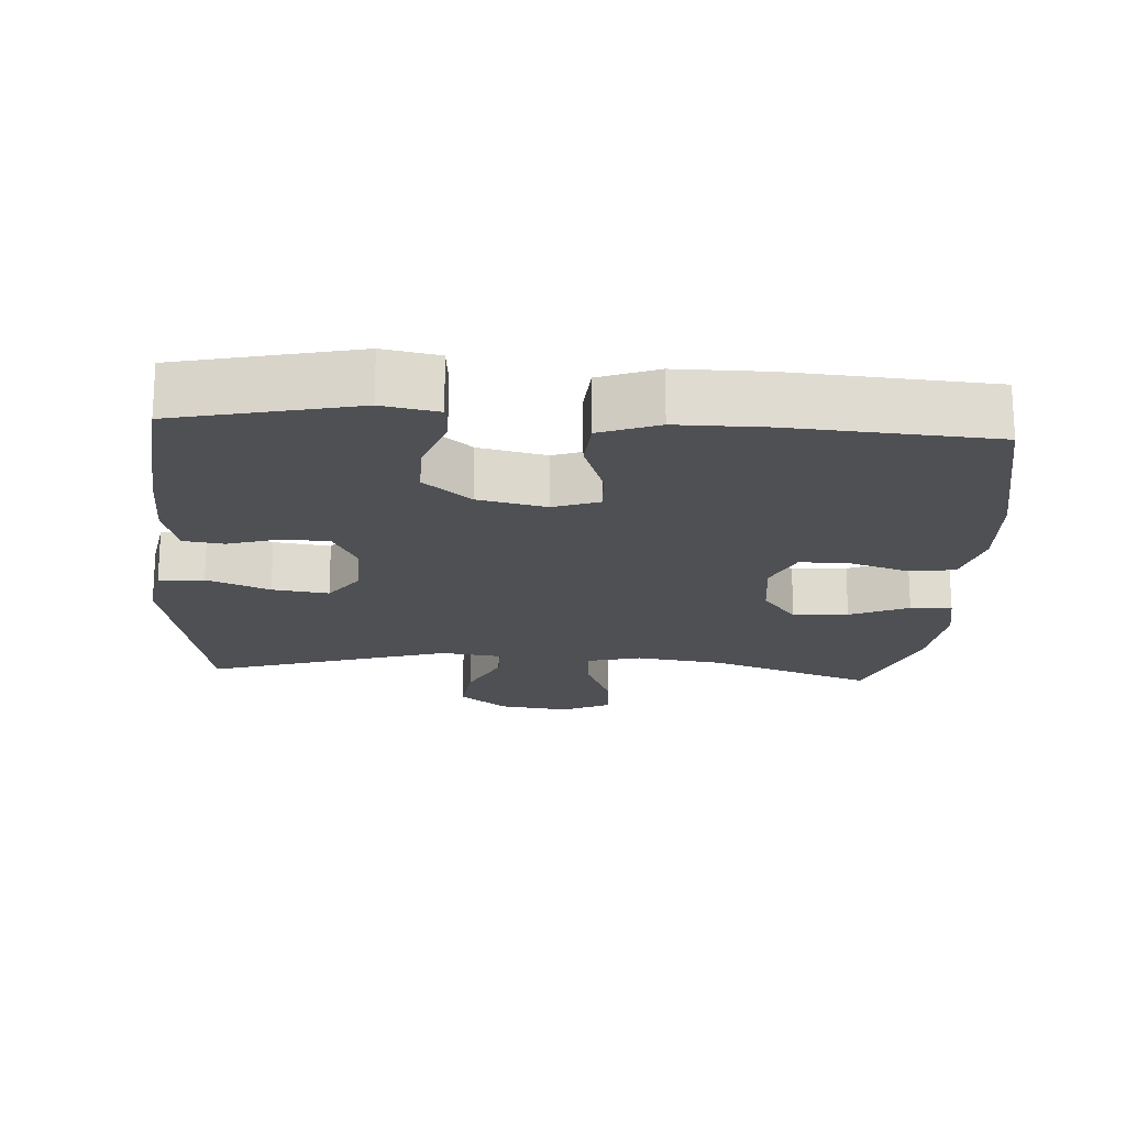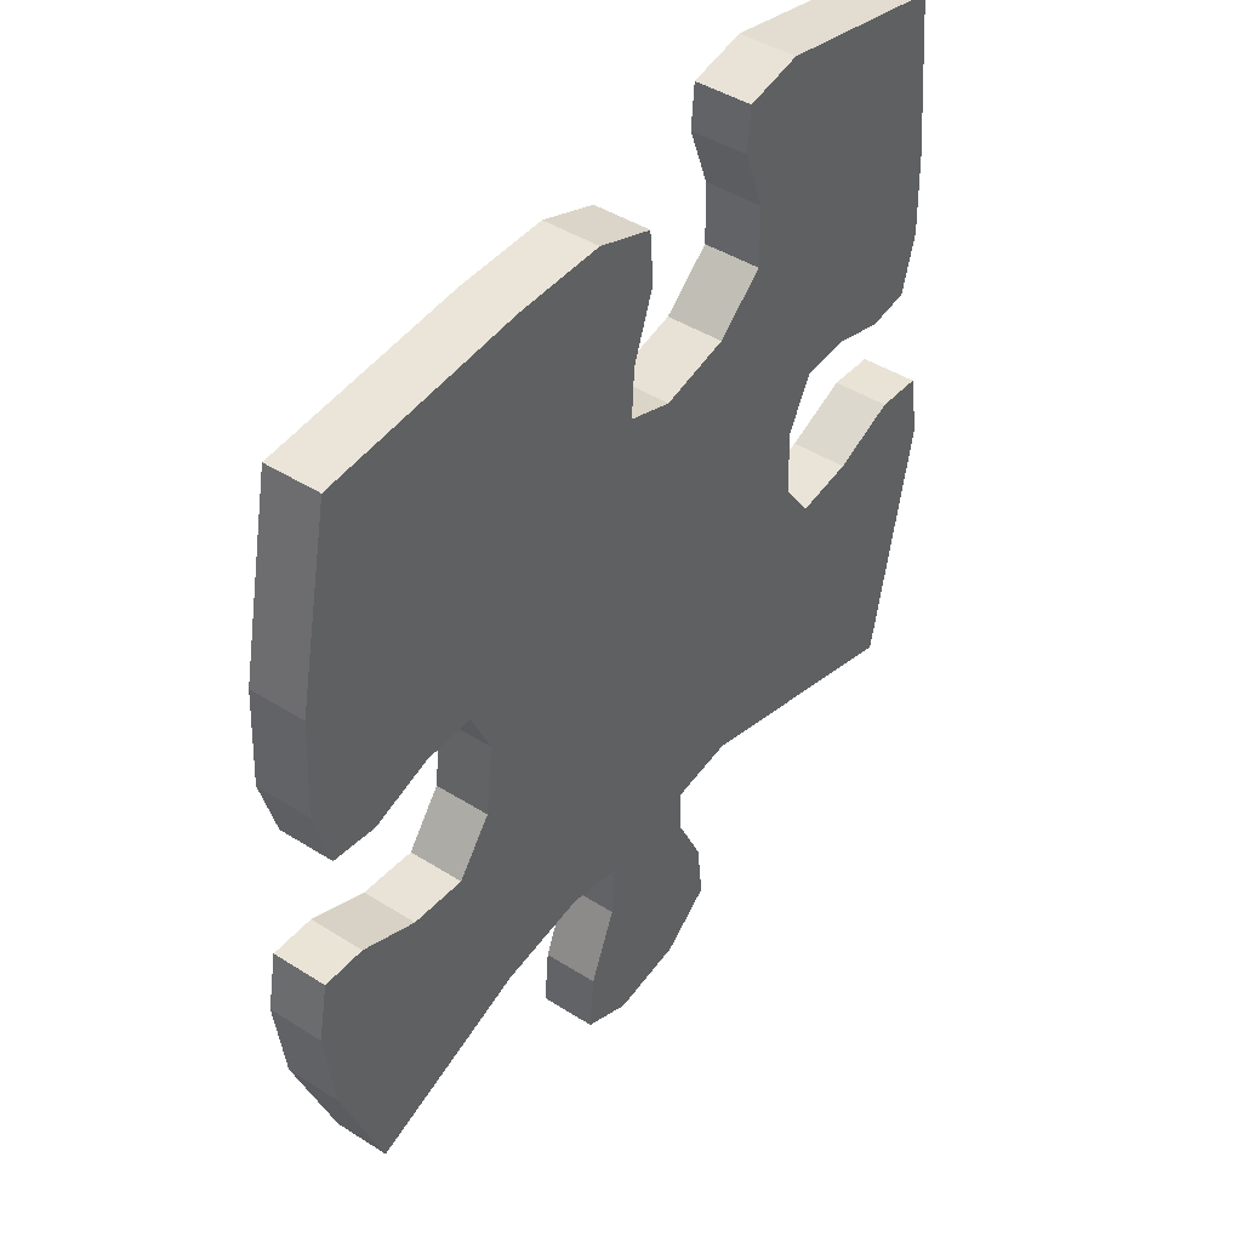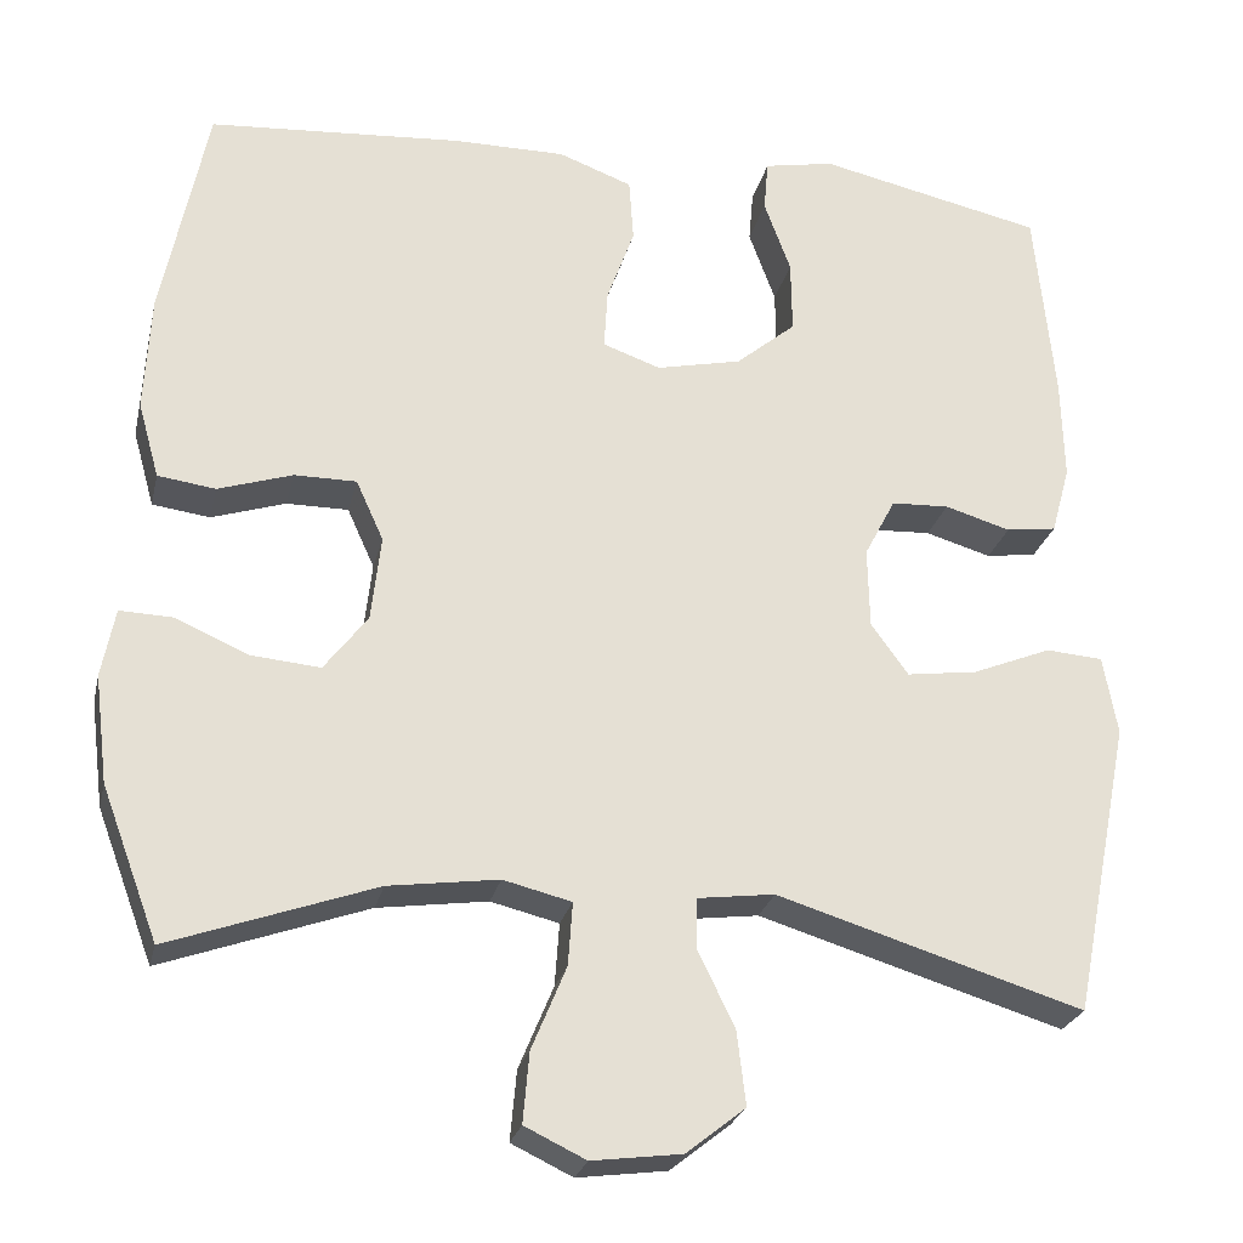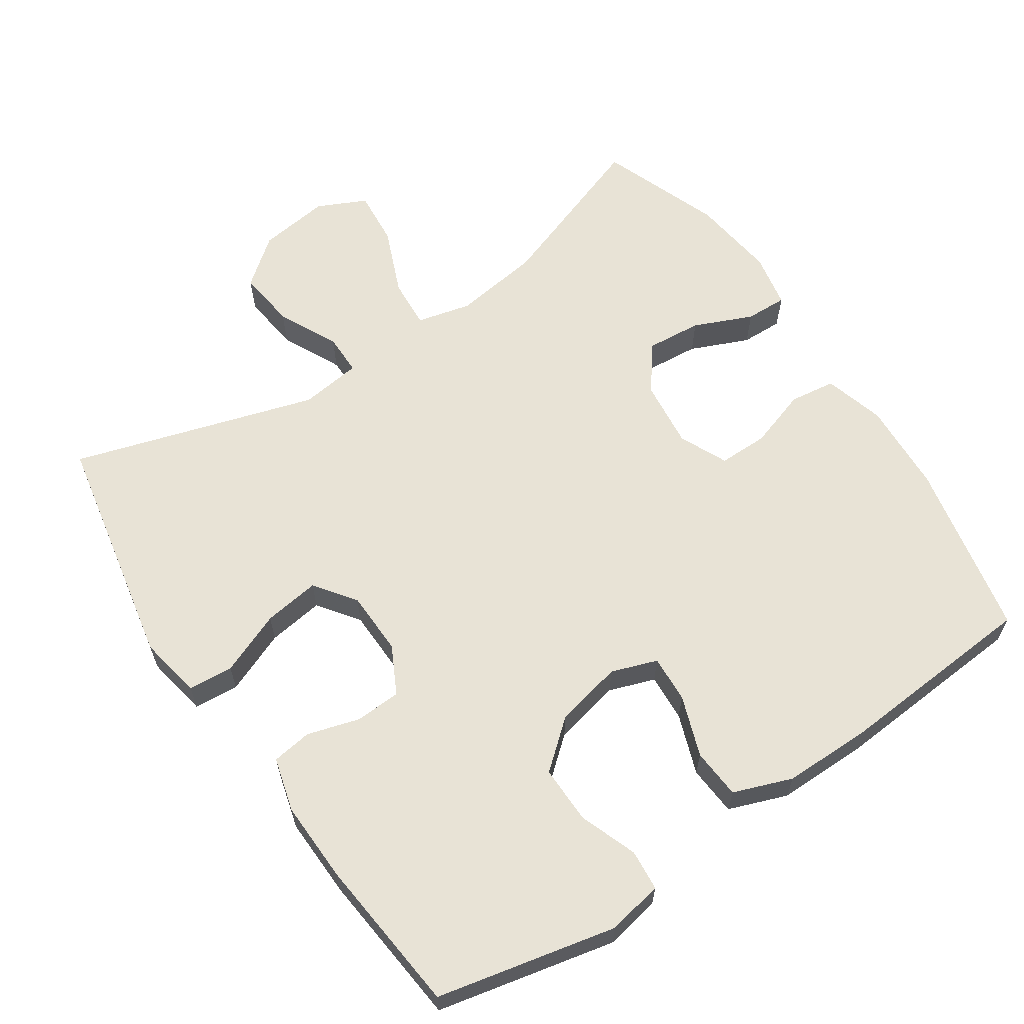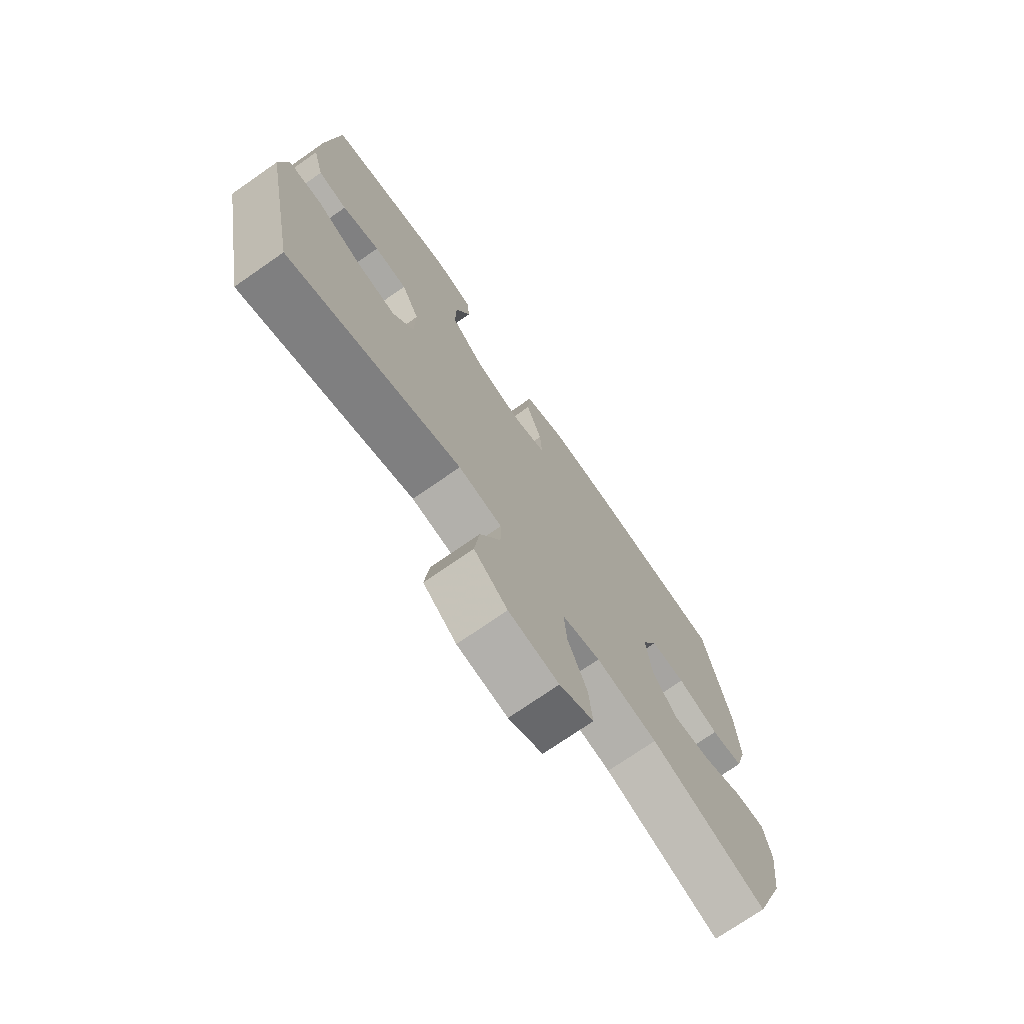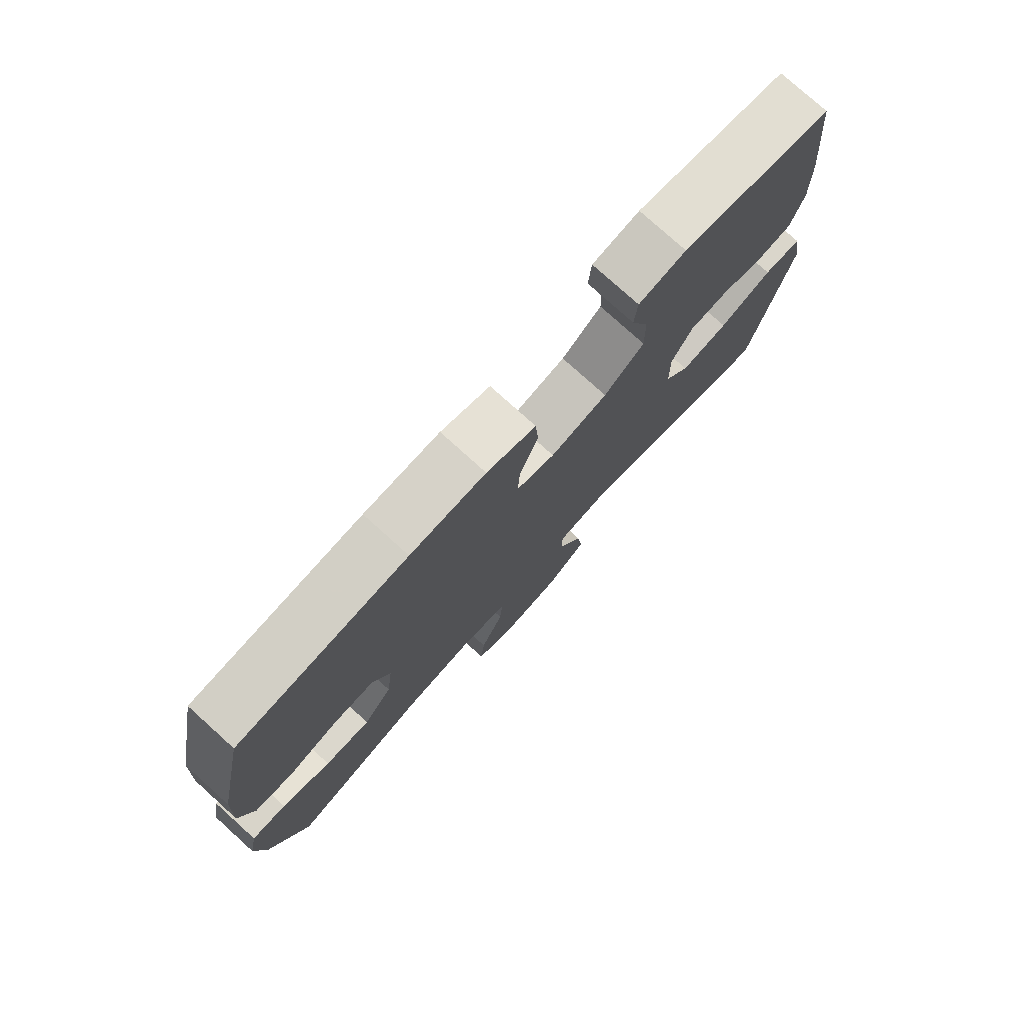
<metadata>
{"format":"obj","ext":"obj","renderer":"f3d","projection":"perspective","resolution":1024,"background":"white","views":[{"elev":-19.2,"azim":-3.6,"up":"+Y"},{"elev":44.6,"azim":126.4,"up":"+Z"},{"elev":-25.1,"azim":167.3,"up":"+Z"},{"elev":62.5,"azim":-34.0,"up":"+Y"},{"elev":-73.5,"azim":-55.2,"up":"+Z"},{"elev":77.7,"azim":132.1,"up":"+Z"}]}
</metadata>
<code>
v 0.5 0.07 0.5
v 0.551 0.07 0.251
v 0.558 0.07 0.121
v 0.534 0.07 0.035
v 0.469 0.07 0.026
v 0.385 0.07 0.053
v 0.315 0.07 0.053
v 0.284 0.07 -0.015
v 0.295 0.07 -0.112
v 0.344 0.07 -0.176
v 0.422 0.07 -0.169
v 0.505 0.07 -0.133
v 0.564 0.07 -0.131
v 0.579 0.07 -0.208
v 0.564 0.07 -0.329
v 0.5 0.07 -0.5
v 0.268 0.07 -0.418
v 0.144 0.07 -0.401
v 0.067 0.07 -0.42
v 0.072 0.07 -0.491
v 0.111 0.07 -0.585
v 0.118 0.07 -0.664
v 0.049 0.07 -0.697
v -0.052 0.07 -0.684
v -0.119 0.07 -0.631
v -0.109 0.07 -0.548
v -0.068 0.07 -0.463
v -0.068 0.07 -0.405
v -0.155 0.07 -0.394
v -0.5 0.07 -0.5
v -0.566 0.07 -0.166
v -0.55 0.07 -0.077
v -0.486 0.07 -0.072
v -0.397 0.07 -0.108
v -0.317 0.07 -0.119
v -0.275 0.07 -0.061
v -0.273 0.07 0.03
v -0.308 0.07 0.097
v -0.373 0.07 0.1
v -0.447 0.07 0.078
v -0.504 0.07 0.086
v -0.525 0.07 0.163
v -0.522 0.07 0.278
v -0.5 0.07 0.5
v -0.246 0.07 0.556
v -0.167 0.07 0.541
v -0.162 0.07 0.483
v -0.192 0.07 0.401
v -0.193 0.07 0.319
v -0.126 0.07 0.263
v -0.03 0.07 0.242
v 0.035 0.07 0.265
v 0.031 0.07 0.332
v 0 0.07 0.418
v 0.005 0.07 0.489
v 0.088 0.07 0.52
v 0.215 0.07 0.52
v 0.5 0 0.5
v 0.551 0 0.251
v 0.558 0 0.121
v 0.534 0 0.035
v 0.469 0 0.026
v 0.385 0 0.053
v 0.315 0 0.053
v 0.284 0 -0.015
v 0.295 0 -0.112
v 0.344 0 -0.176
v 0.422 0 -0.169
v 0.505 0 -0.133
v 0.564 0 -0.131
v 0.579 0 -0.208
v 0.564 0 -0.329
v 0.5 0 -0.5
v 0.268 0 -0.418
v 0.144 0 -0.401
v 0.067 0 -0.42
v 0.072 0 -0.491
v 0.111 0 -0.585
v 0.118 0 -0.664
v 0.049 0 -0.697
v -0.052 0 -0.684
v -0.119 0 -0.631
v -0.109 0 -0.548
v -0.068 0 -0.463
v -0.068 0 -0.405
v -0.155 0 -0.394
v -0.5 0 -0.5
v -0.566 0 -0.166
v -0.55 0 -0.077
v -0.486 0 -0.072
v -0.397 0 -0.108
v -0.317 0 -0.119
v -0.275 0 -0.061
v -0.273 0 0.03
v -0.308 0 0.097
v -0.373 0 0.1
v -0.447 0 0.078
v -0.504 0 0.086
v -0.525 0 0.163
v -0.522 0 0.278
v -0.5 0 0.5
v -0.246 0 0.556
v -0.167 0 0.541
v -0.162 0 0.483
v -0.192 0 0.401
v -0.193 0 0.319
v -0.126 0 0.263
v -0.03 0 0.242
v 0.035 0 0.265
v 0.031 0 0.332
v 0 0 0.418
v 0.005 0 0.489
v 0.088 0 0.52
v 0.215 0 0.52
f 4 5 6
f 3 4 6
f 2 3 6
f 1 2 6
f 57 1 6
f 56 57 6
f 55 56 6
f 54 55 6
f 53 54 6
f 52 53 6 7
f 51 52 7 8
f 50 51 8 9
f 49 50 9 10
f 46 47 48
f 45 46 48
f 44 45 48
f 43 44 48
f 42 43 48
f 41 42 48
f 40 41 48
f 39 40 48
f 38 39 48 49
f 37 38 49 10
f 32 33 34
f 31 32 34
f 30 31 34
f 29 30 34
f 28 29 34 35
f 25 26 27
f 24 25 27
f 23 24 27
f 22 23 27
f 21 22 27
f 20 21 27
f 19 20 27 28
f 28 35 36
f 19 28 36
f 18 19 36
f 15 16 17
f 14 15 17
f 13 14 17
f 12 13 17
f 11 12 17
f 10 11 17 18
f 10 18 36 37
f 63 62 61
f 63 61 60
f 63 60 59
f 63 59 58
f 63 58 114
f 63 114 113
f 63 113 112
f 63 112 111
f 63 111 110
f 64 63 110 109
f 65 64 109 108
f 66 65 108 107
f 67 66 107 106
f 105 104 103
f 105 103 102
f 105 102 101
f 105 101 100
f 105 100 99
f 105 99 98
f 105 98 97
f 105 97 96
f 106 105 96 95
f 67 106 95 94
f 91 90 89
f 91 89 88
f 91 88 87
f 91 87 86
f 92 91 86 85
f 84 83 82
f 84 82 81
f 84 81 80
f 84 80 79
f 84 79 78
f 84 78 77
f 85 84 77 76
f 93 92 85
f 93 85 76
f 93 76 75
f 74 73 72
f 74 72 71
f 74 71 70
f 74 70 69
f 74 69 68
f 75 74 68 67
f 94 93 75 67
f 1 58 59 2
f 2 59 60 3
f 3 60 61 4
f 4 61 62 5
f 5 62 63 6
f 6 63 64 7
f 7 64 65 8
f 8 65 66 9
f 9 66 67 10
f 10 67 68 11
f 11 68 69 12
f 12 69 70 13
f 13 70 71 14
f 14 71 72 15
f 15 72 73 16
f 16 73 74 17
f 17 74 75 18
f 18 75 76 19
f 19 76 77 20
f 20 77 78 21
f 21 78 79 22
f 22 79 80 23
f 23 80 81 24
f 24 81 82 25
f 25 82 83 26
f 26 83 84 27
f 27 84 85 28
f 28 85 86 29
f 29 86 87 30
f 30 87 88 31
f 31 88 89 32
f 32 89 90 33
f 33 90 91 34
f 34 91 92 35
f 35 92 93 36
f 36 93 94 37
f 37 94 95 38
f 38 95 96 39
f 39 96 97 40
f 40 97 98 41
f 41 98 99 42
f 42 99 100 43
f 43 100 101 44
f 44 101 102 45
f 45 102 103 46
f 46 103 104 47
f 47 104 105 48
f 48 105 106 49
f 49 106 107 50
f 50 107 108 51
f 51 108 109 52
f 52 109 110 53
f 53 110 111 54
f 54 111 112 55
f 55 112 113 56
f 56 113 114 57
f 57 114 58 1

</code>
